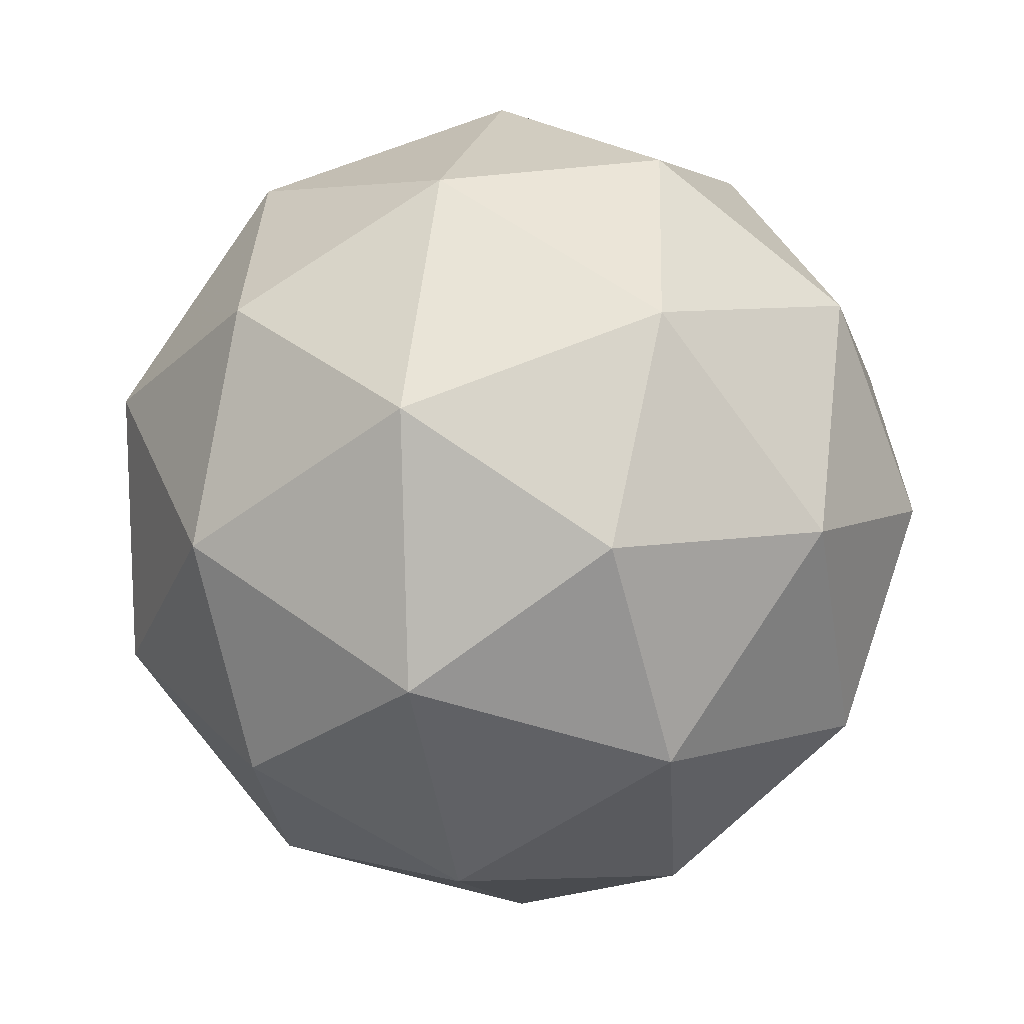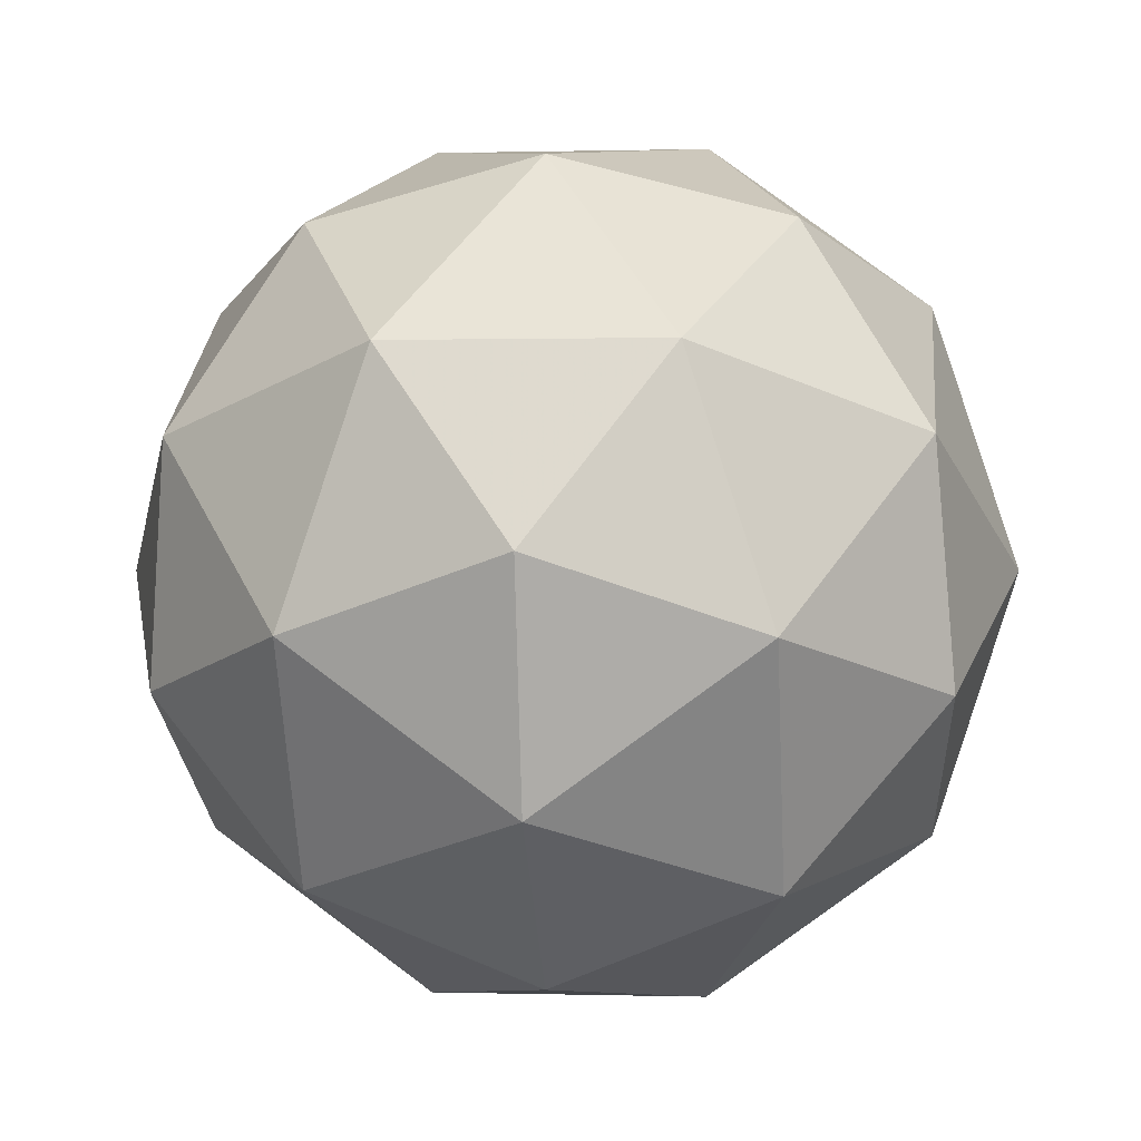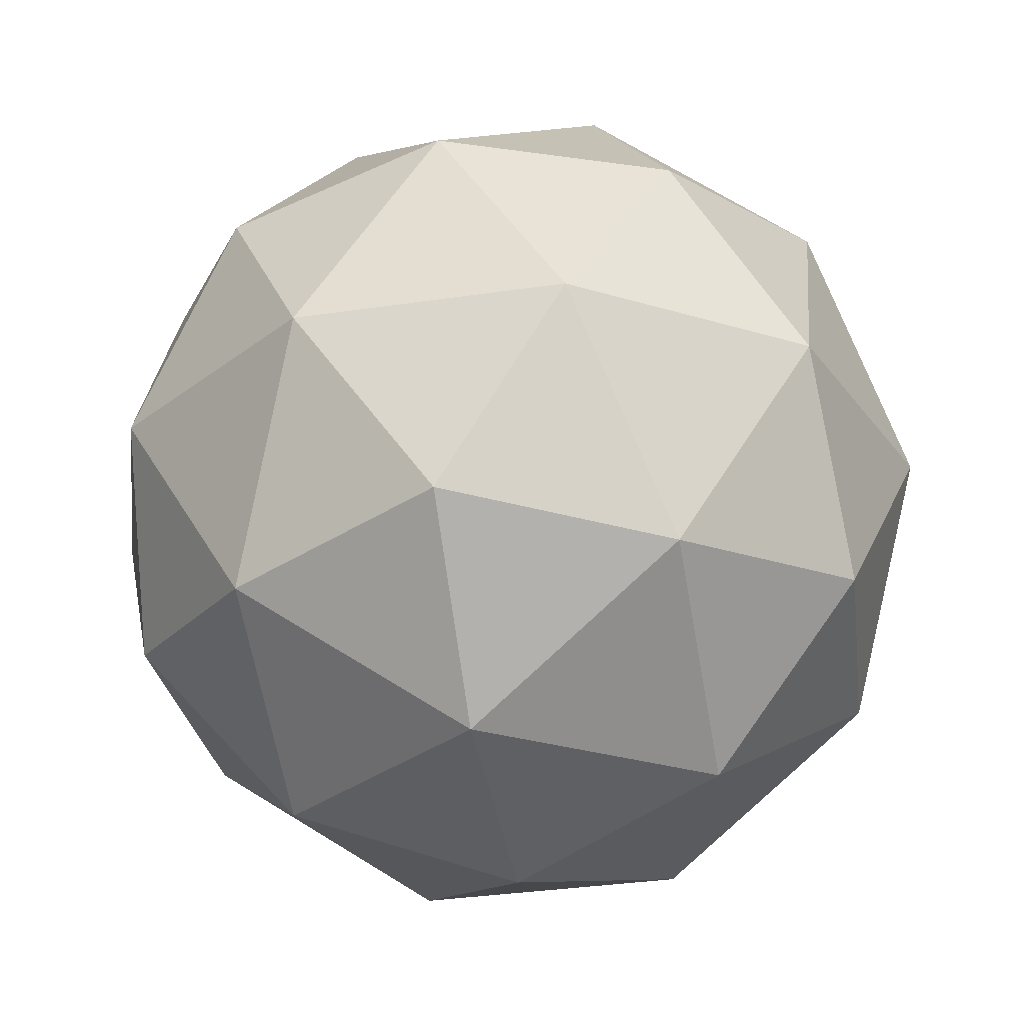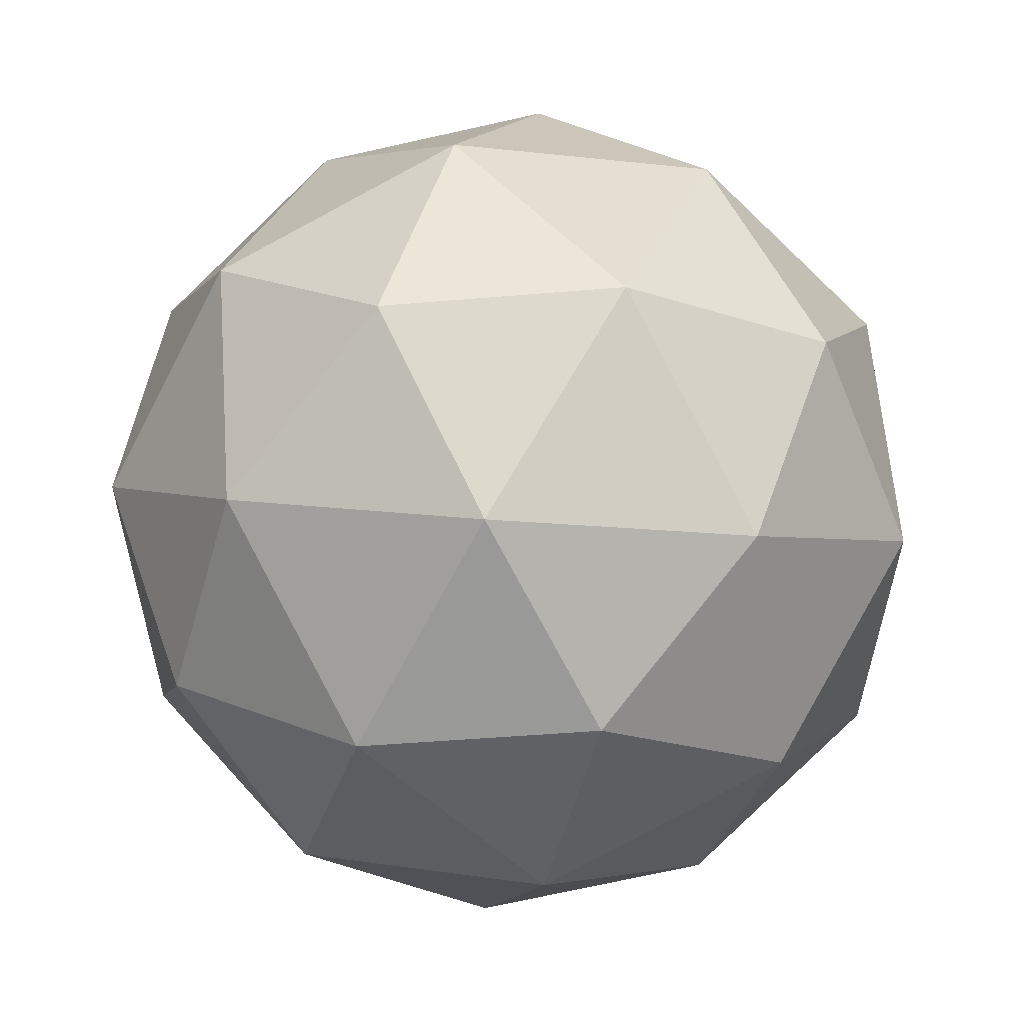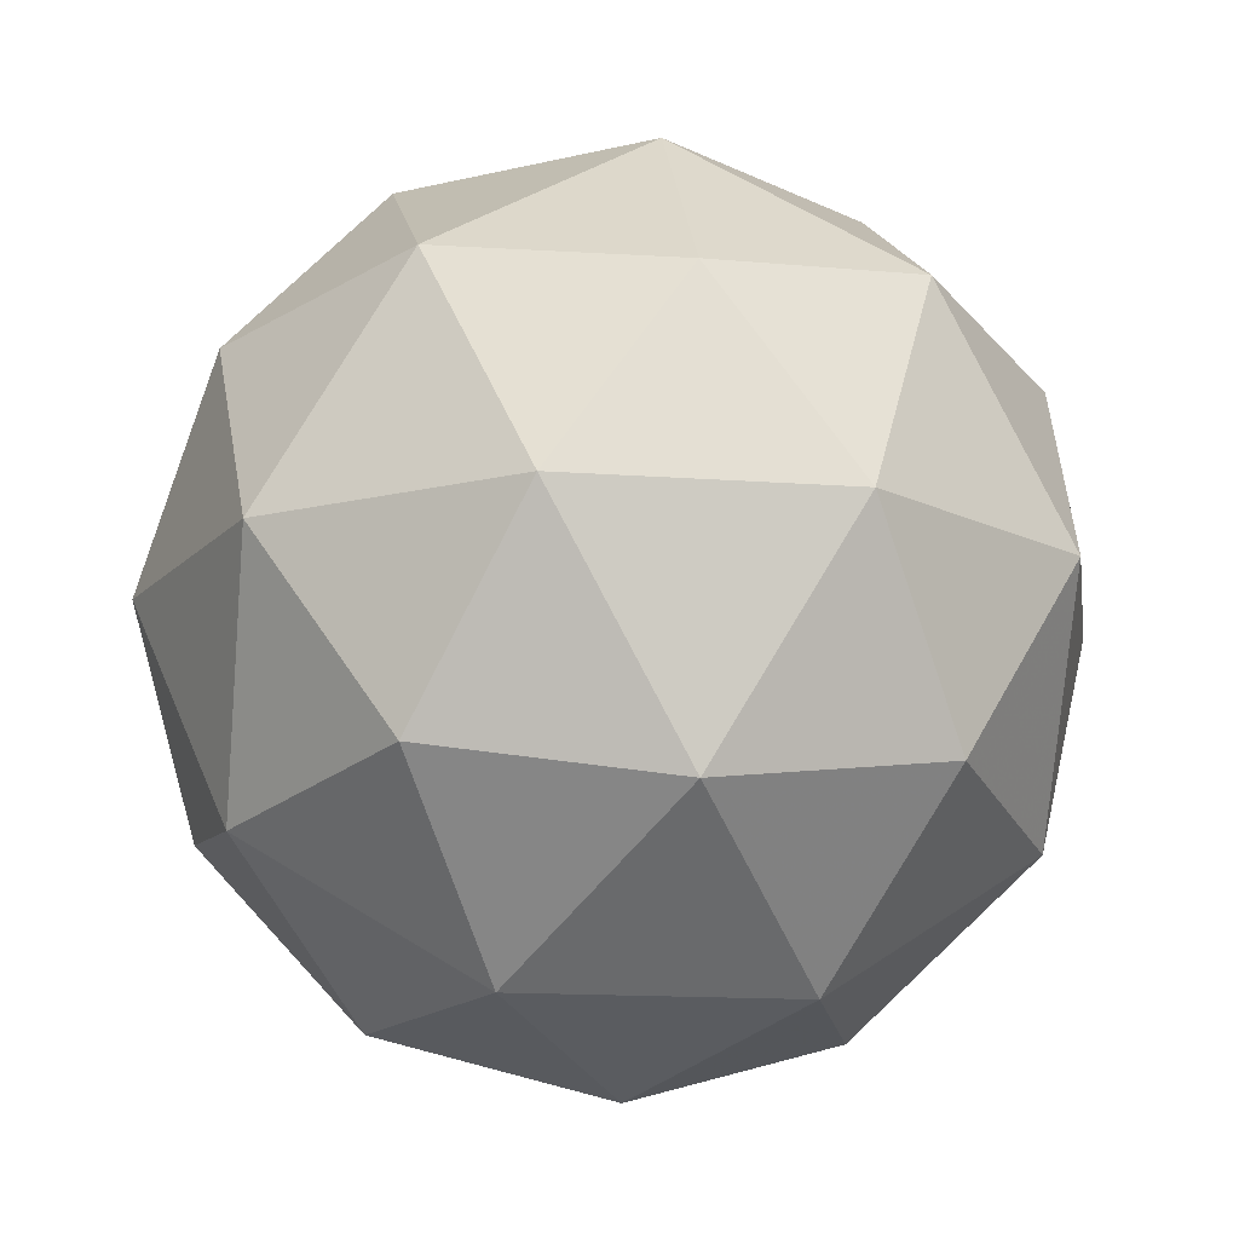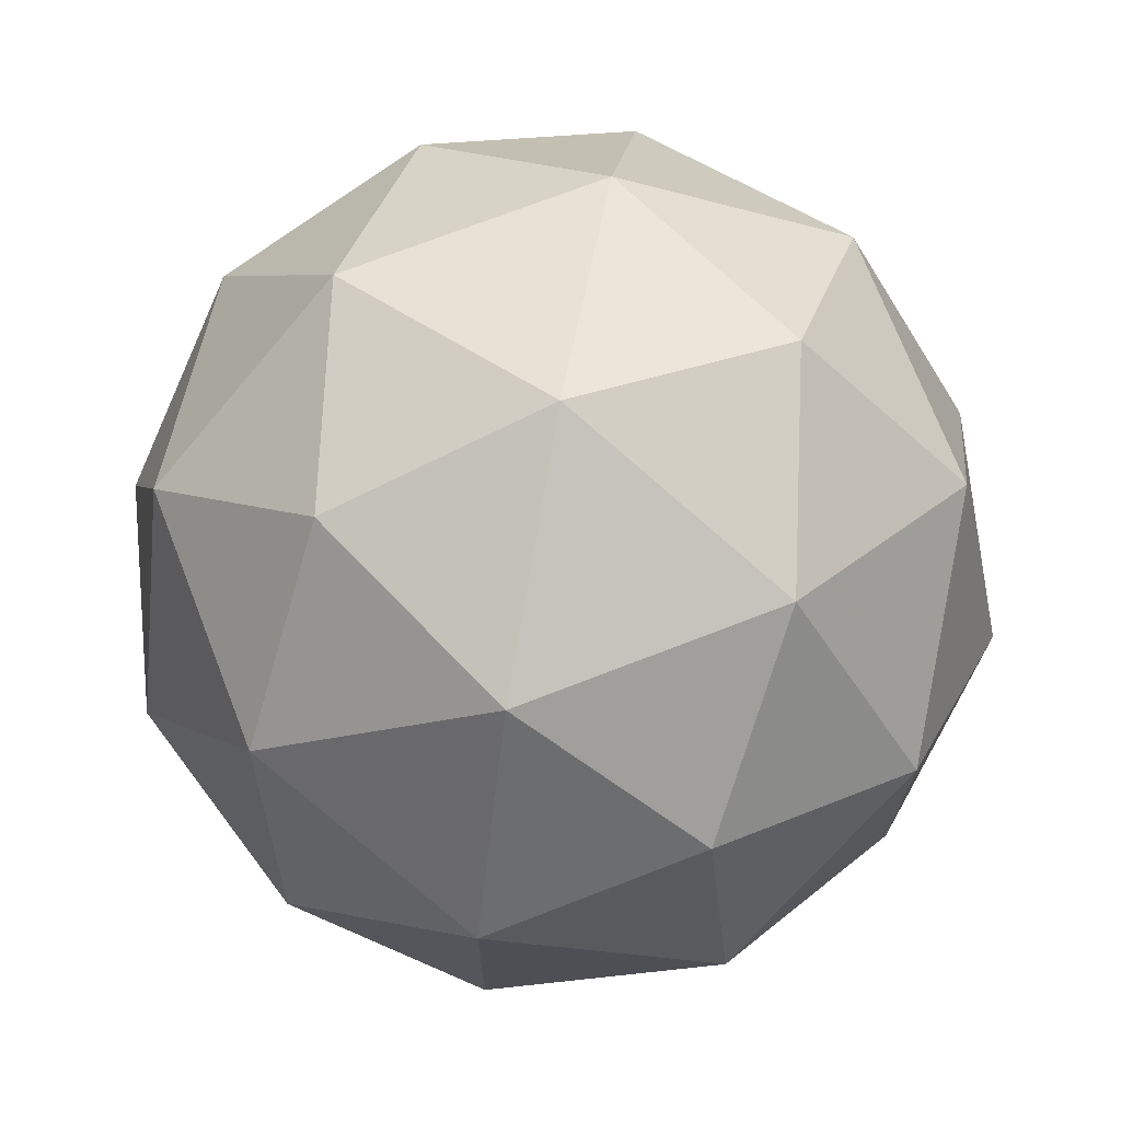
<metadata>
{"format":"obj","ext":"obj","renderer":"f3d","projection":"perspective","resolution":1024,"background":"white","views":[{"elev":-1.4,"azim":-76.9,"up":"+Y"},{"elev":35.1,"azim":62.4,"up":"+Y"},{"elev":-31.1,"azim":-36.3,"up":"+Z"},{"elev":-34.3,"azim":-47.2,"up":"+Y"},{"elev":20.1,"azim":139.0,"up":"+Y"},{"elev":-74.6,"azim":-163.2,"up":"+Y"}]}
</metadata>
<code>
v 4.399 -2.327 -4.344
v 4.353 -2.332 -4.273
v 4.436 -2.349 -4.272
v 4.455 -2.389 -4.343
v 4.385 -2.397 -4.389
v 4.322 -2.361 -4.346
v 4.382 -2.397 -4.229
v 4.445 -2.432 -4.272
v 4.414 -2.462 -4.344
v 4.332 -2.445 -4.346
v 4.312 -2.405 -4.274
v 4.369 -2.467 -4.273
v 4.423 -2.327 -4.308
v 4.375 -2.317 -4.309
v 4.396 -2.33 -4.266
v 4.33 -2.338 -4.31
v 4.356 -2.335 -4.351
v 4.435 -2.351 -4.35
v 4.456 -2.364 -4.307
v 4.393 -2.355 -4.376
v 4.427 -2.392 -4.376
v 4.348 -2.376 -4.377
v 4.324 -2.363 -4.268
v 4.305 -2.381 -4.31
v 4.413 -2.369 -4.24
v 4.365 -2.359 -4.241
v 4.462 -2.413 -4.307
v 4.45 -2.389 -4.265
v 4.402 -2.435 -4.376
v 4.444 -2.43 -4.35
v 4.317 -2.404 -4.352
v 4.354 -2.425 -4.377
v 4.34 -2.402 -4.241
v 4.419 -2.418 -4.24
v 4.438 -2.456 -4.308
v 4.371 -2.463 -4.351
v 4.311 -2.43 -4.31
v 4.374 -2.438 -4.241
v 4.333 -2.443 -4.268
v 4.411 -2.459 -4.266
v 4.393 -2.476 -4.309
v 4.344 -2.466 -4.31
f 1 14 13
f 2 14 16
f 1 13 18
f 1 18 20
f 1 20 17
f 2 16 23
f 3 15 25
f 4 19 27
f 5 21 29
f 6 22 31
f 2 23 26
f 3 25 28
f 4 27 30
f 5 29 32
f 6 31 24
f 7 33 38
f 8 34 40
f 9 35 41
f 10 36 42
f 11 37 39
f 39 42 12
f 39 37 42
f 37 10 42
f 42 41 12
f 42 36 41
f 36 9 41
f 41 40 12
f 41 35 40
f 35 8 40
f 40 38 12
f 40 34 38
f 34 7 38
f 38 39 12
f 38 33 39
f 33 11 39
f 24 37 11
f 24 31 37
f 31 10 37
f 32 36 10
f 32 29 36
f 29 9 36
f 30 35 9
f 30 27 35
f 27 8 35
f 28 34 8
f 28 25 34
f 25 7 34
f 26 33 7
f 26 23 33
f 23 11 33
f 31 32 10
f 31 22 32
f 22 5 32
f 29 30 9
f 29 21 30
f 21 4 30
f 27 28 8
f 27 19 28
f 19 3 28
f 25 26 7
f 25 15 26
f 15 2 26
f 23 24 11
f 23 16 24
f 16 6 24
f 17 22 6
f 17 20 22
f 20 5 22
f 20 21 5
f 20 18 21
f 18 4 21
f 18 19 4
f 18 13 19
f 13 3 19
f 16 17 6
f 16 14 17
f 14 1 17
f 13 15 3
f 13 14 15
f 14 2 15

</code>
